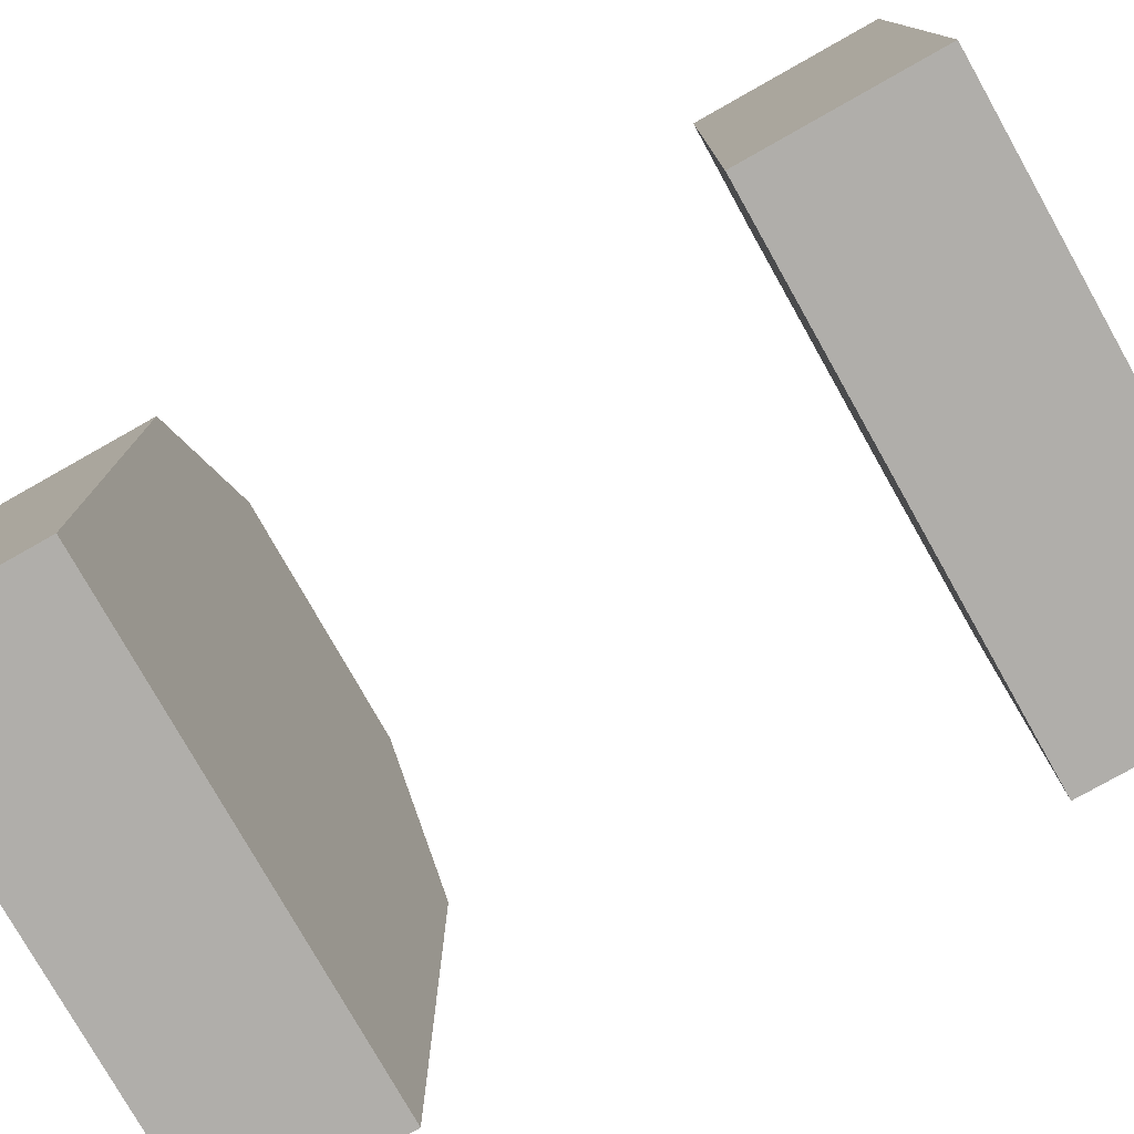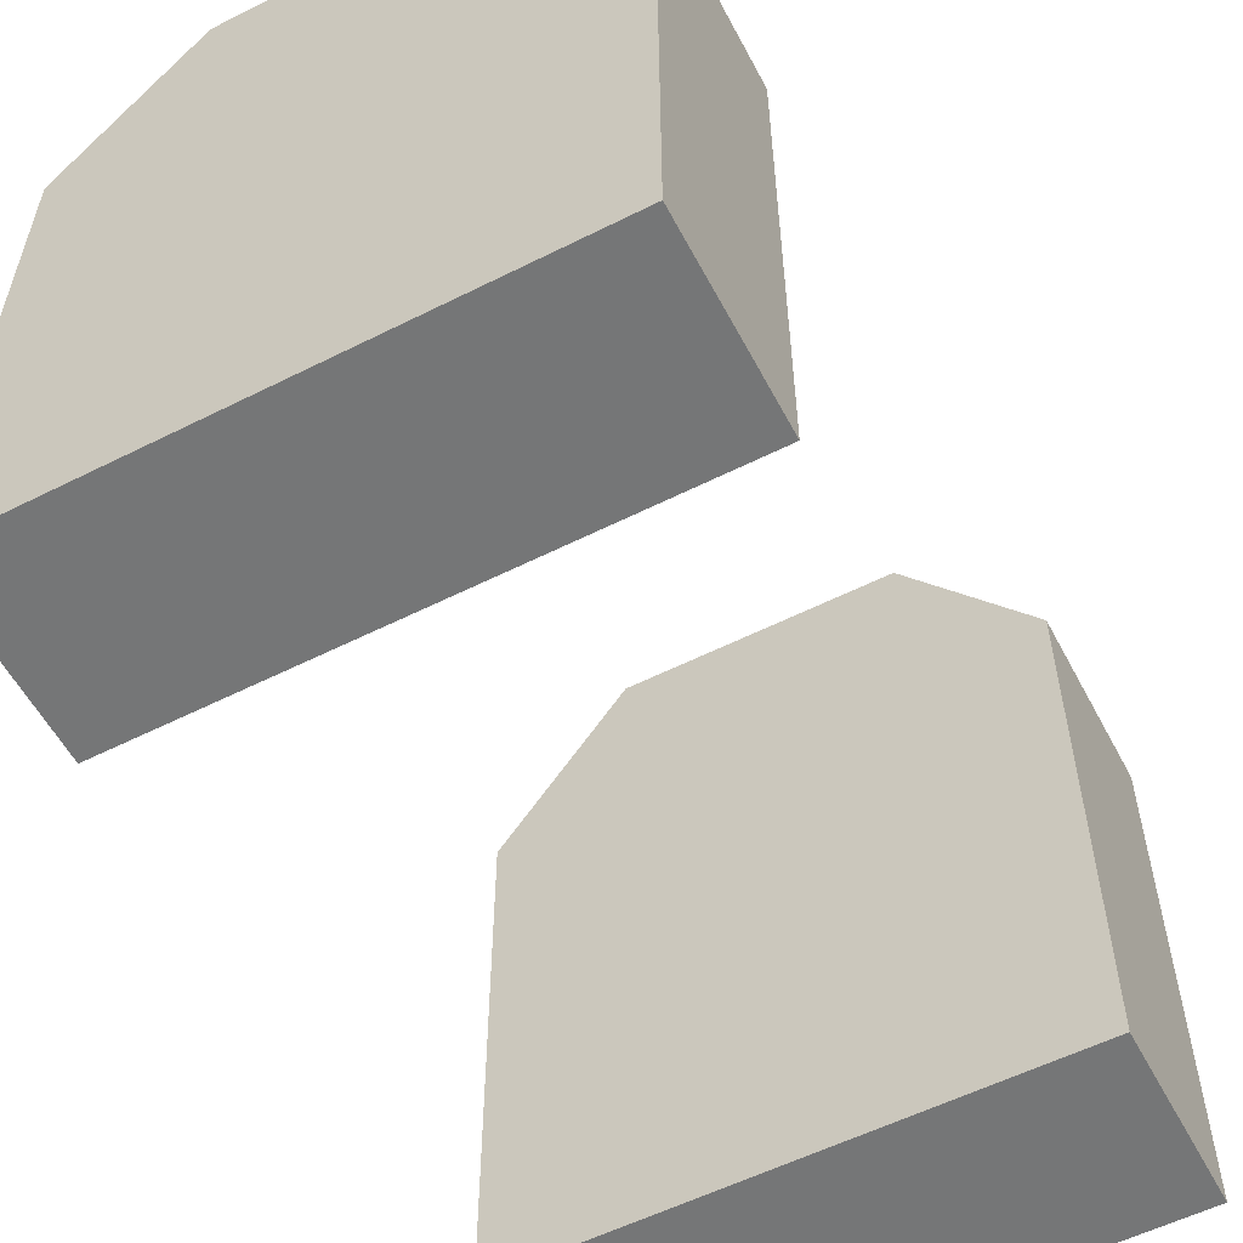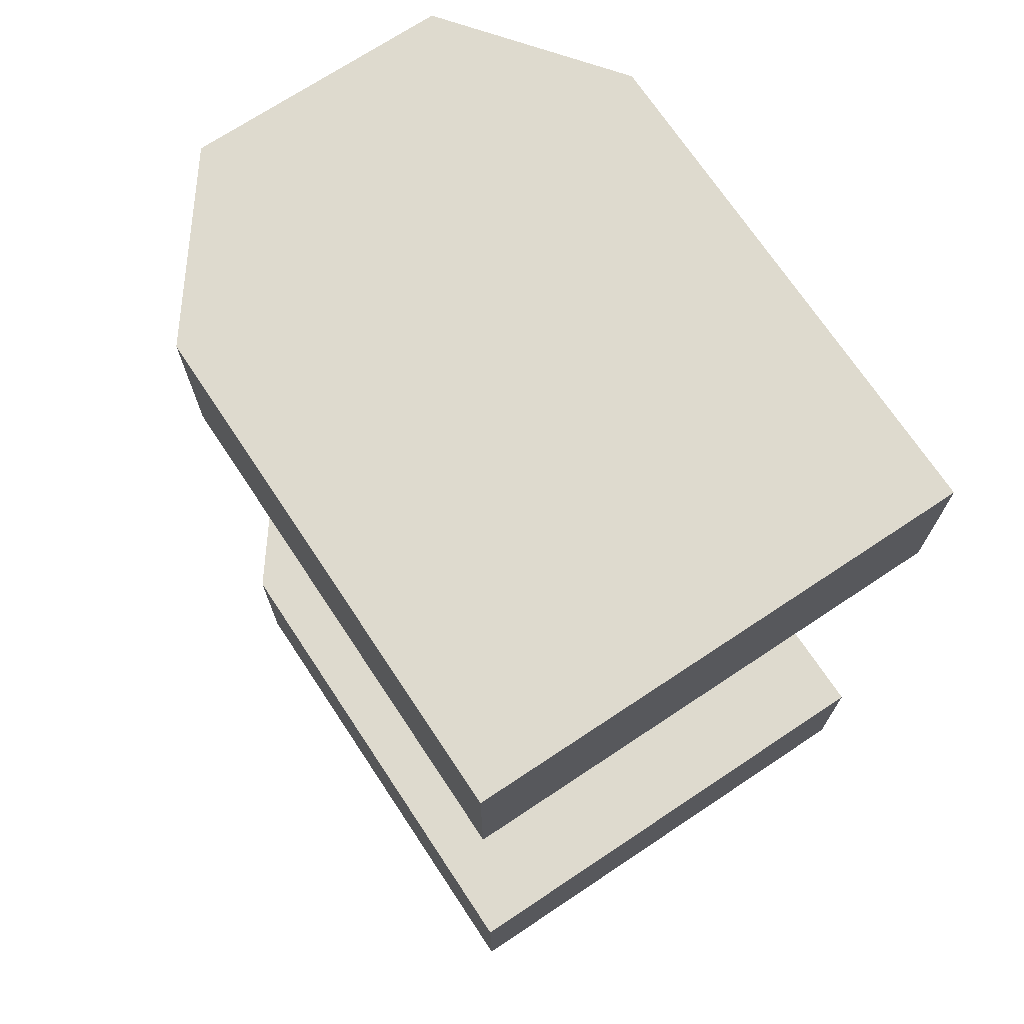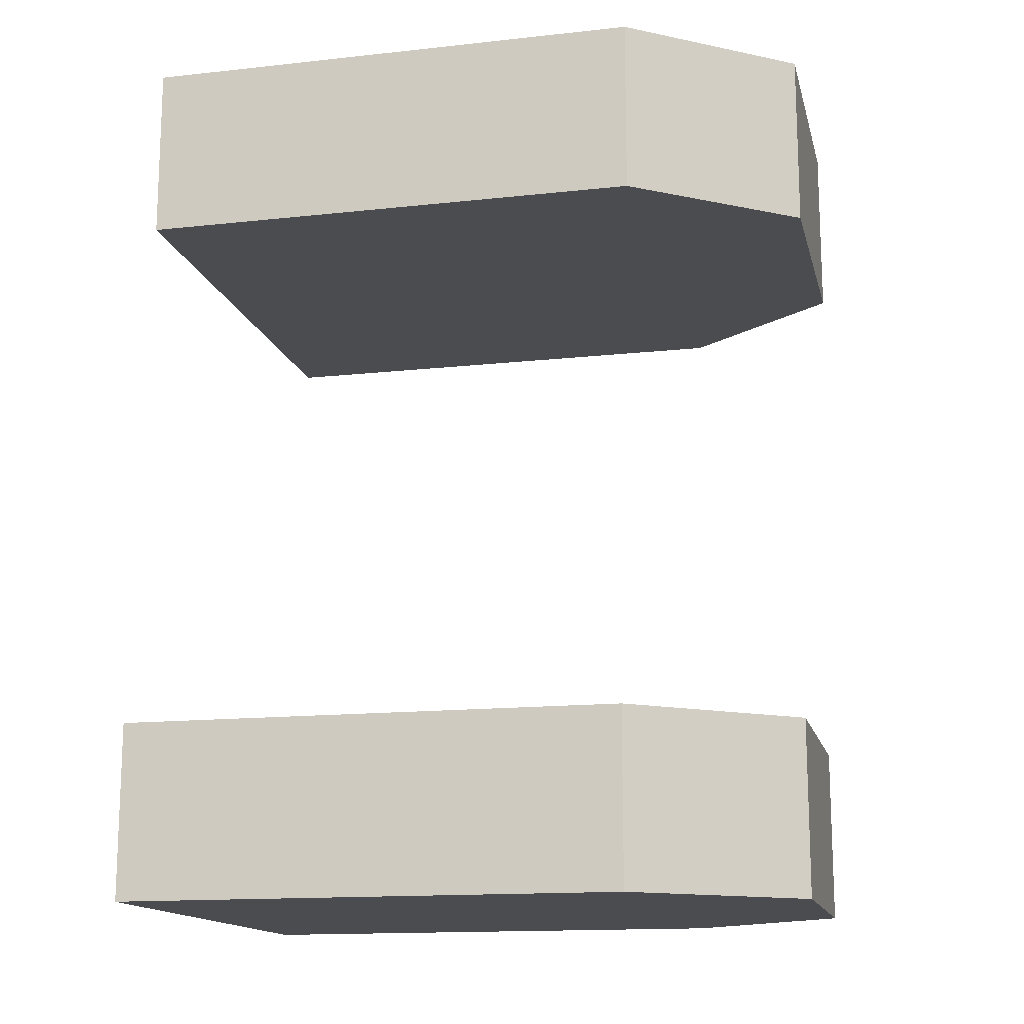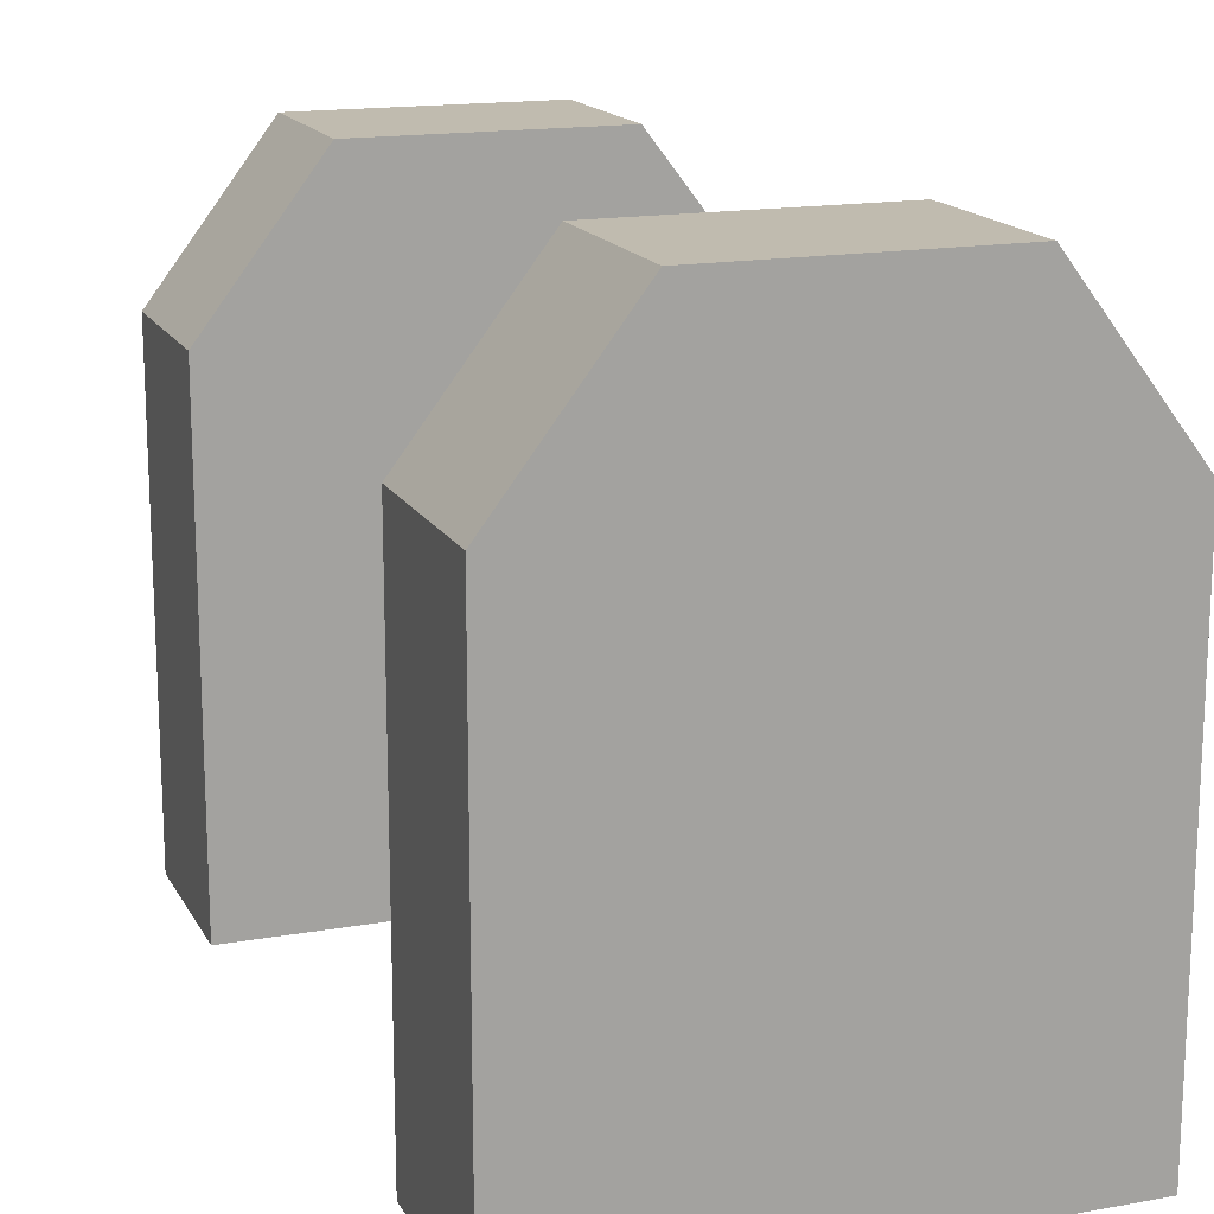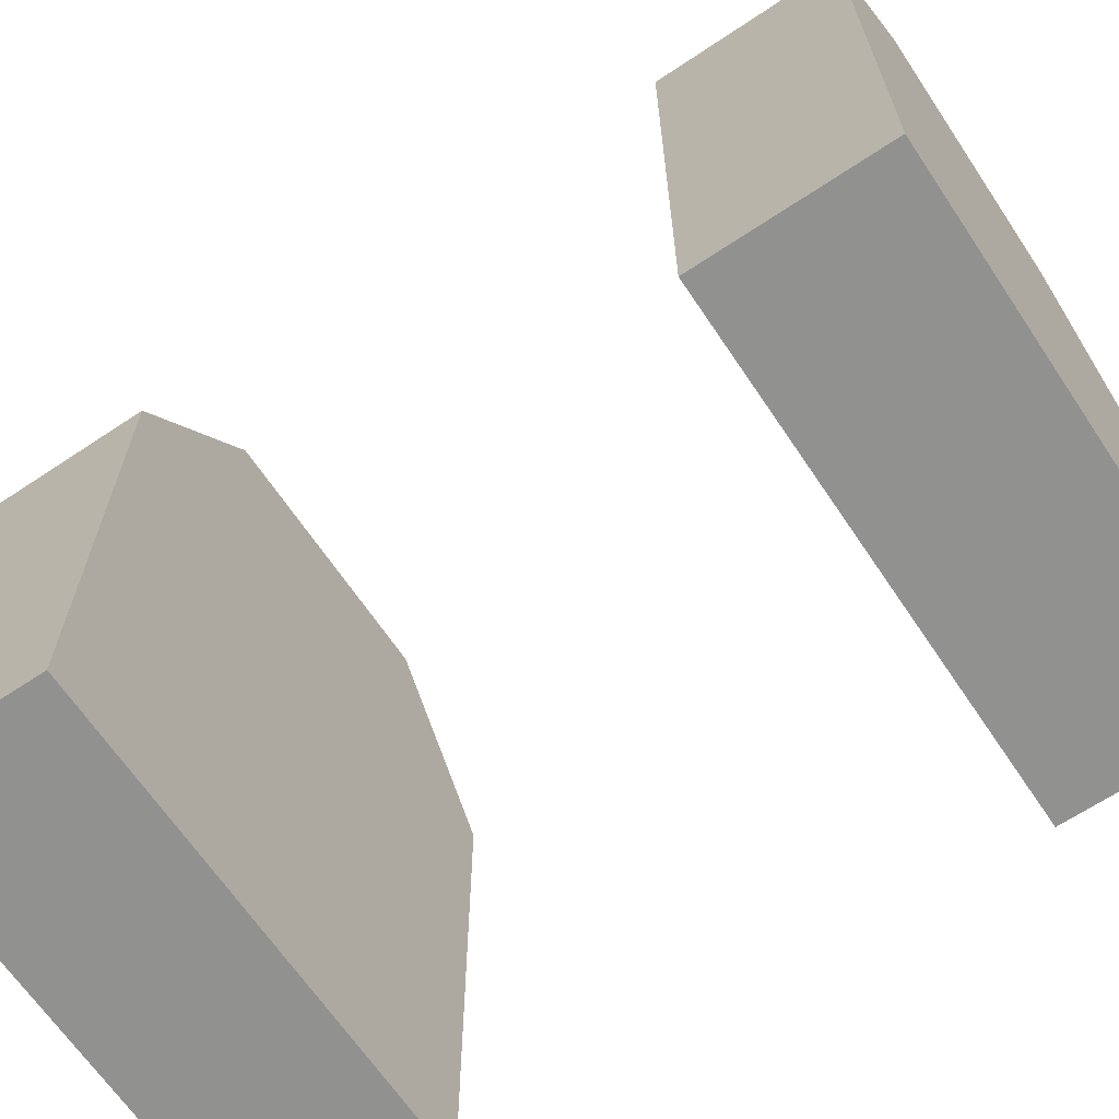
<metadata>
{"format":"obj","ext":"obj","renderer":"f3d","projection":"perspective","resolution":1024,"background":"white","views":[{"elev":-77.8,"azim":119.4,"up":"+Y"},{"elev":-56.7,"azim":-152.3,"up":"+Y"},{"elev":71.3,"azim":-33.6,"up":"+Z"},{"elev":-14.9,"azim":103.2,"up":"+Z"},{"elev":16.2,"azim":-20.1,"up":"+Y"},{"elev":-65.9,"azim":-56.2,"up":"+Y"}]}
</metadata>
<code>
o Circle.002_Circle.004
v -0.229 0.03457 0.4132
v -0.229 0.4925 0.4132
v -0.229 0.03457 0.2535
v -0.229 0.4925 0.2535
v 0.229 0.03457 0.4132
v 0.229 0.4925 0.4132
v 0.229 0.03457 0.2535
v 0.229 0.4925 0.2535
v -0.1175 0.6388 0.4132
v -0.1175 0.6388 0.2535
v 0.1175 0.6388 0.2535
v 0.1175 0.6388 0.4132
v -0.2356 0.02196 -0.2217
v -0.2356 0.4799 -0.2217
v -0.2356 0.02196 -0.3814
v -0.2356 0.4799 -0.3814
v 0.2224 0.02196 -0.2217
v 0.2224 0.4799 -0.2217
v 0.2224 0.02196 -0.3814
v 0.2224 0.4799 -0.3814
v -0.1241 0.6262 -0.2217
v -0.1241 0.6262 -0.3814
v 0.1109 0.6262 -0.3814
v 0.1109 0.6262 -0.2217
f 1 2 4 3
f 3 4 8 7
f 7 8 6 5
f 5 6 2 1
f 3 7 5 1
f 6 8 11 12
f 11 10 9 12
f 4 2 9 10
f 2 6 12 9
f 8 4 10 11
f 13 14 16 15
f 15 16 20 19
f 19 20 18 17
f 17 18 14 13
f 15 19 17 13
f 18 20 23 24
f 23 22 21 24
f 16 14 21 22
f 14 18 24 21
f 20 16 22 23

</code>
